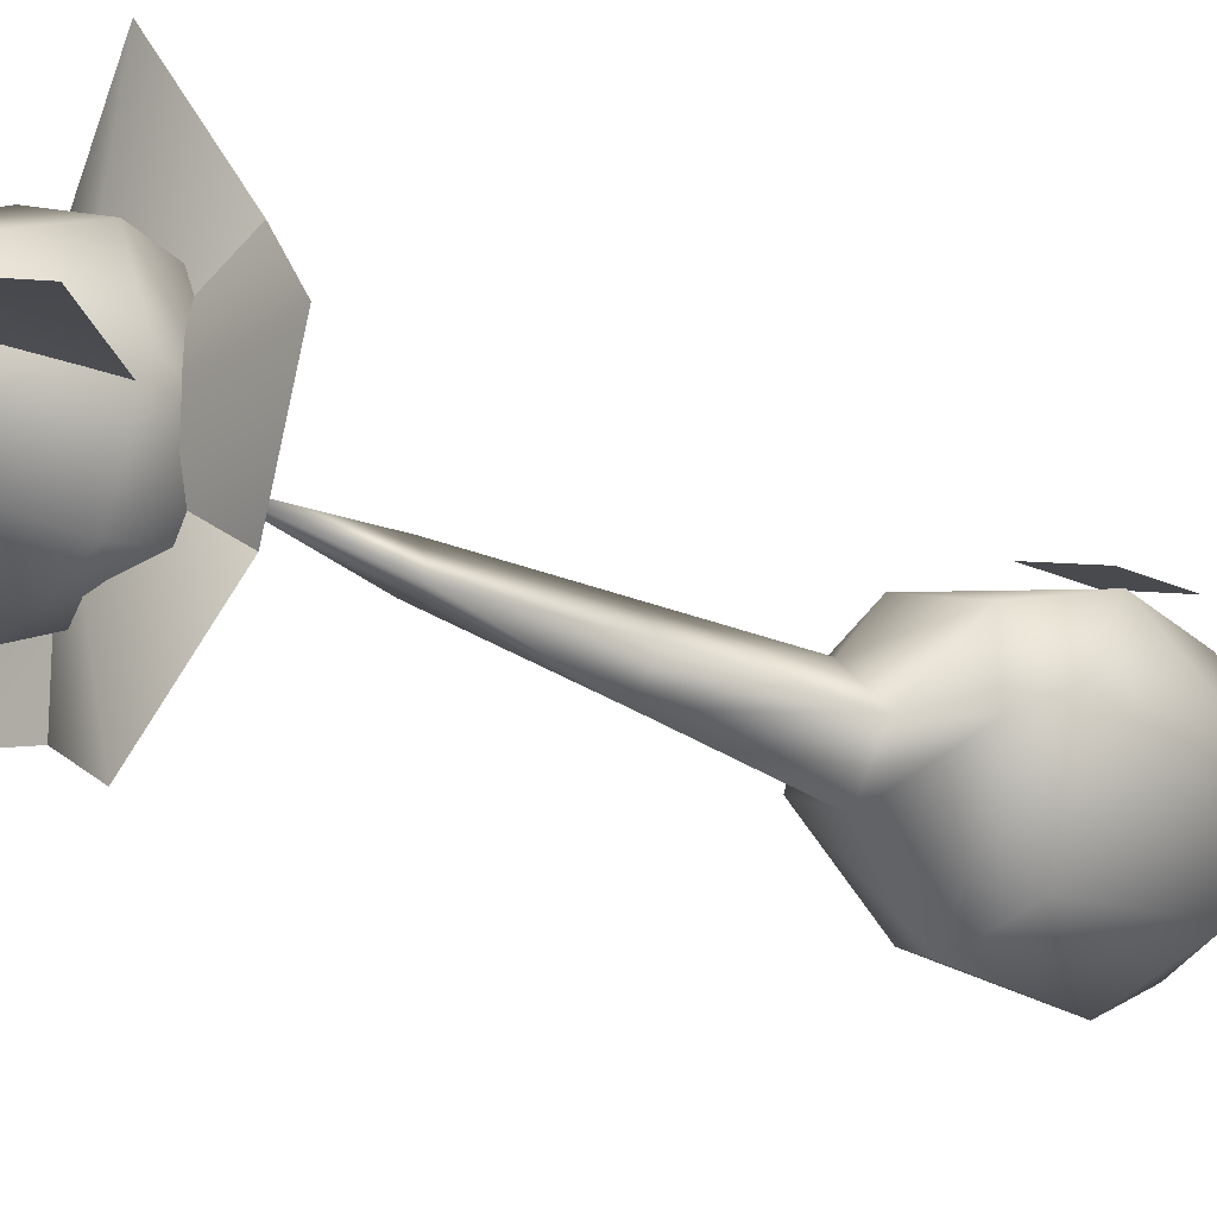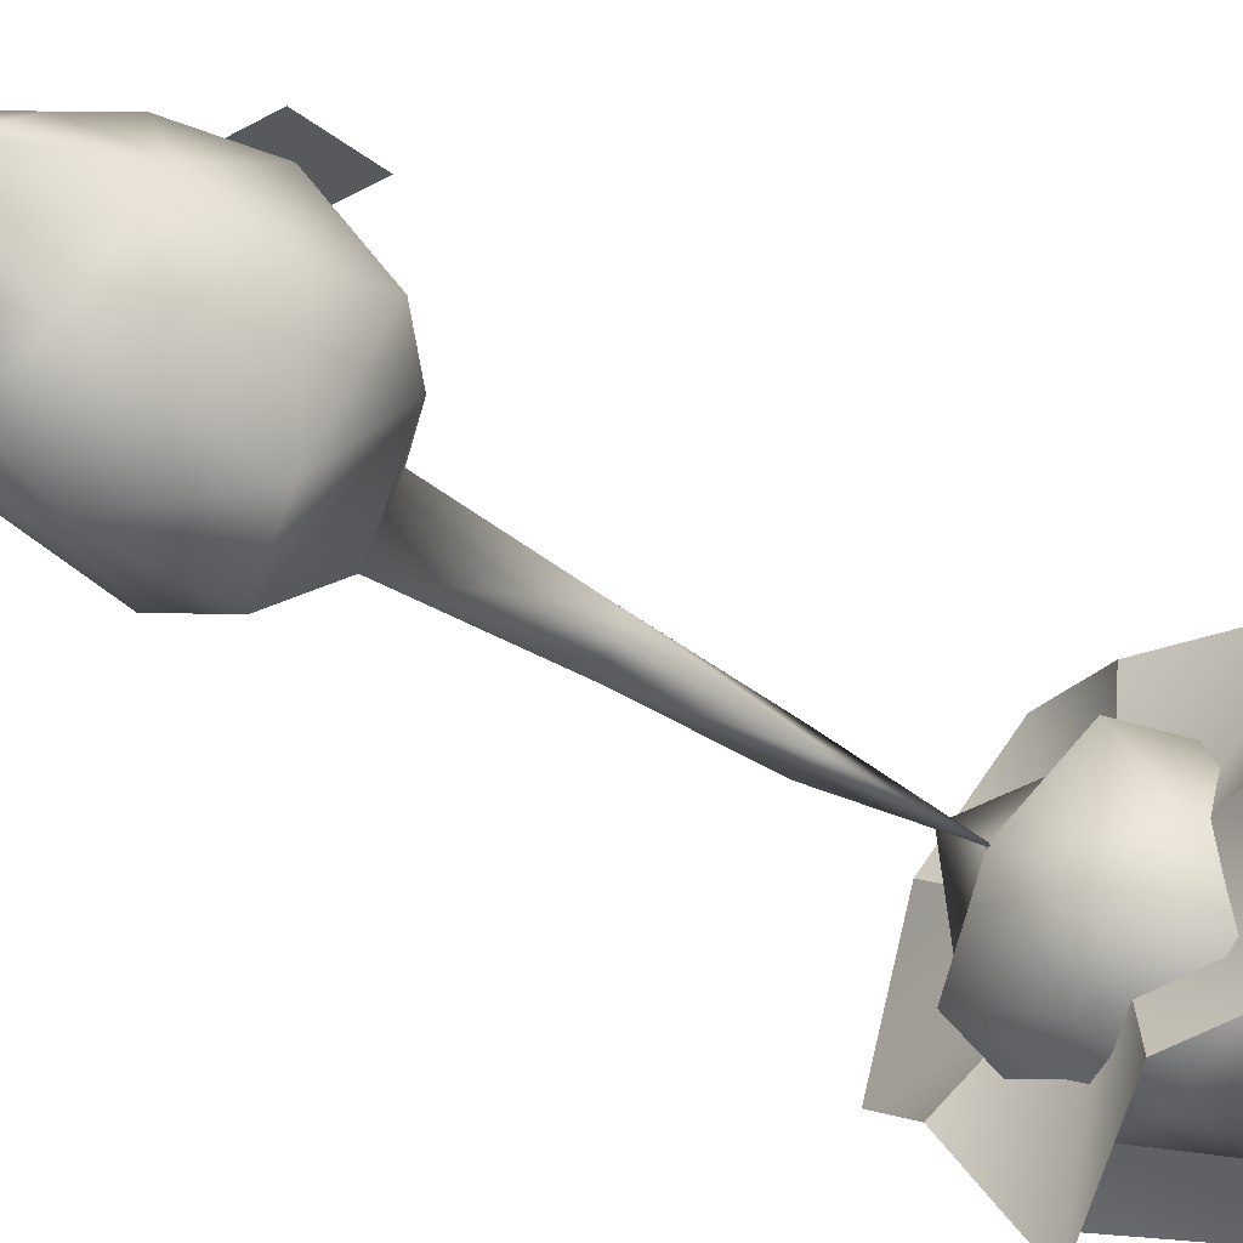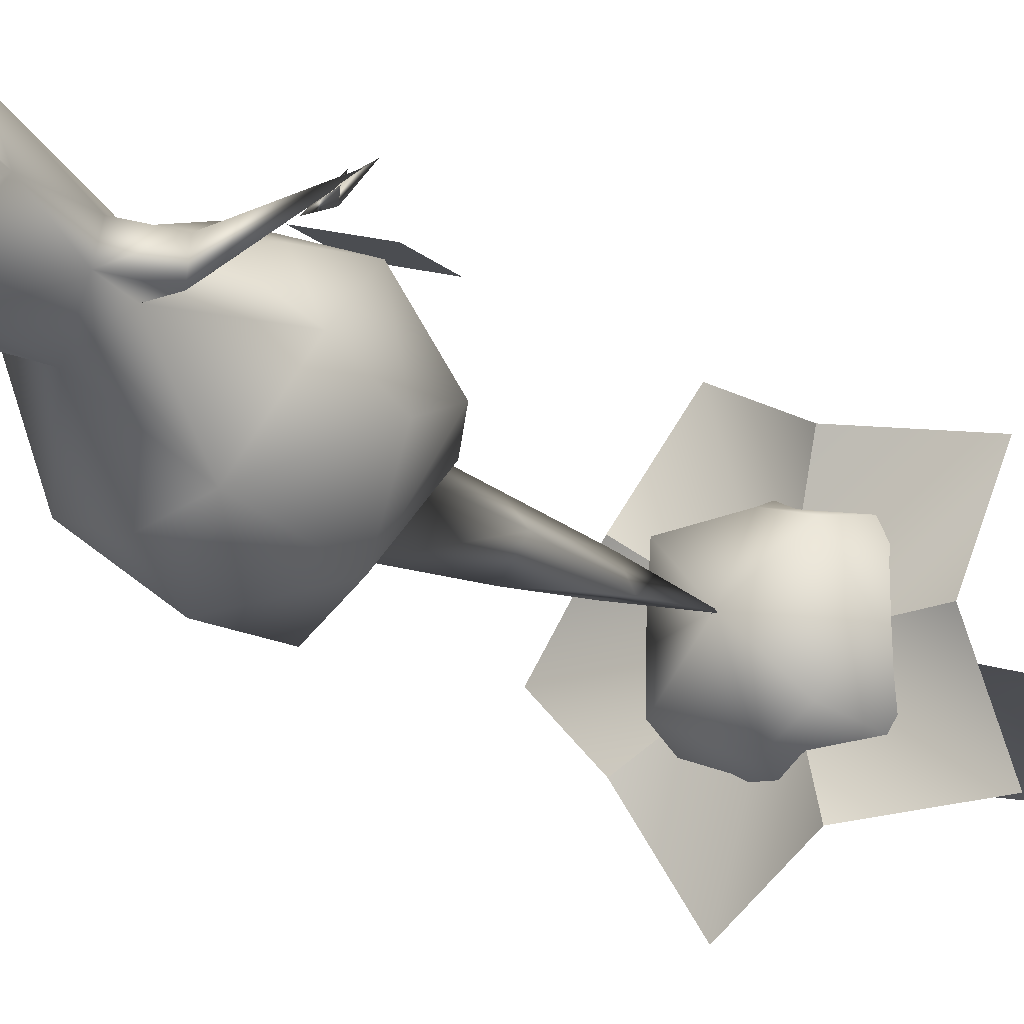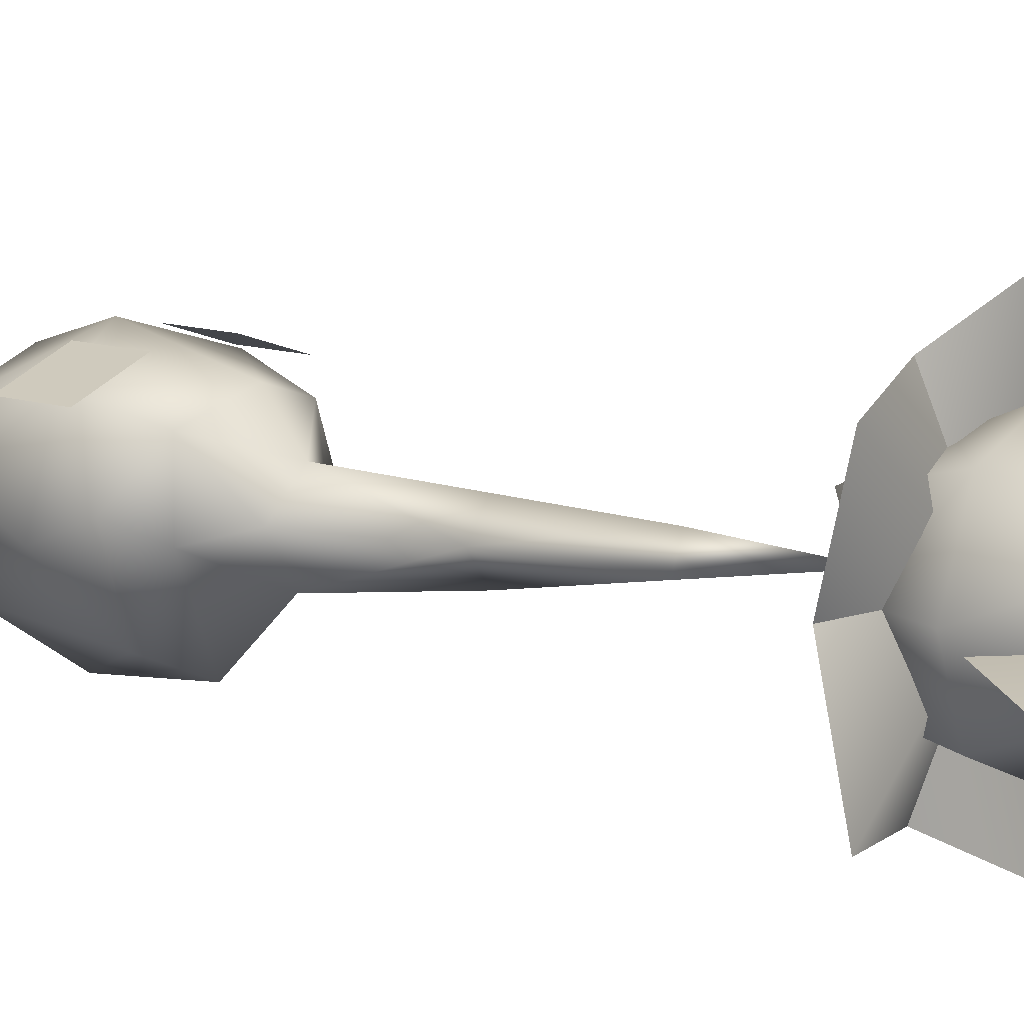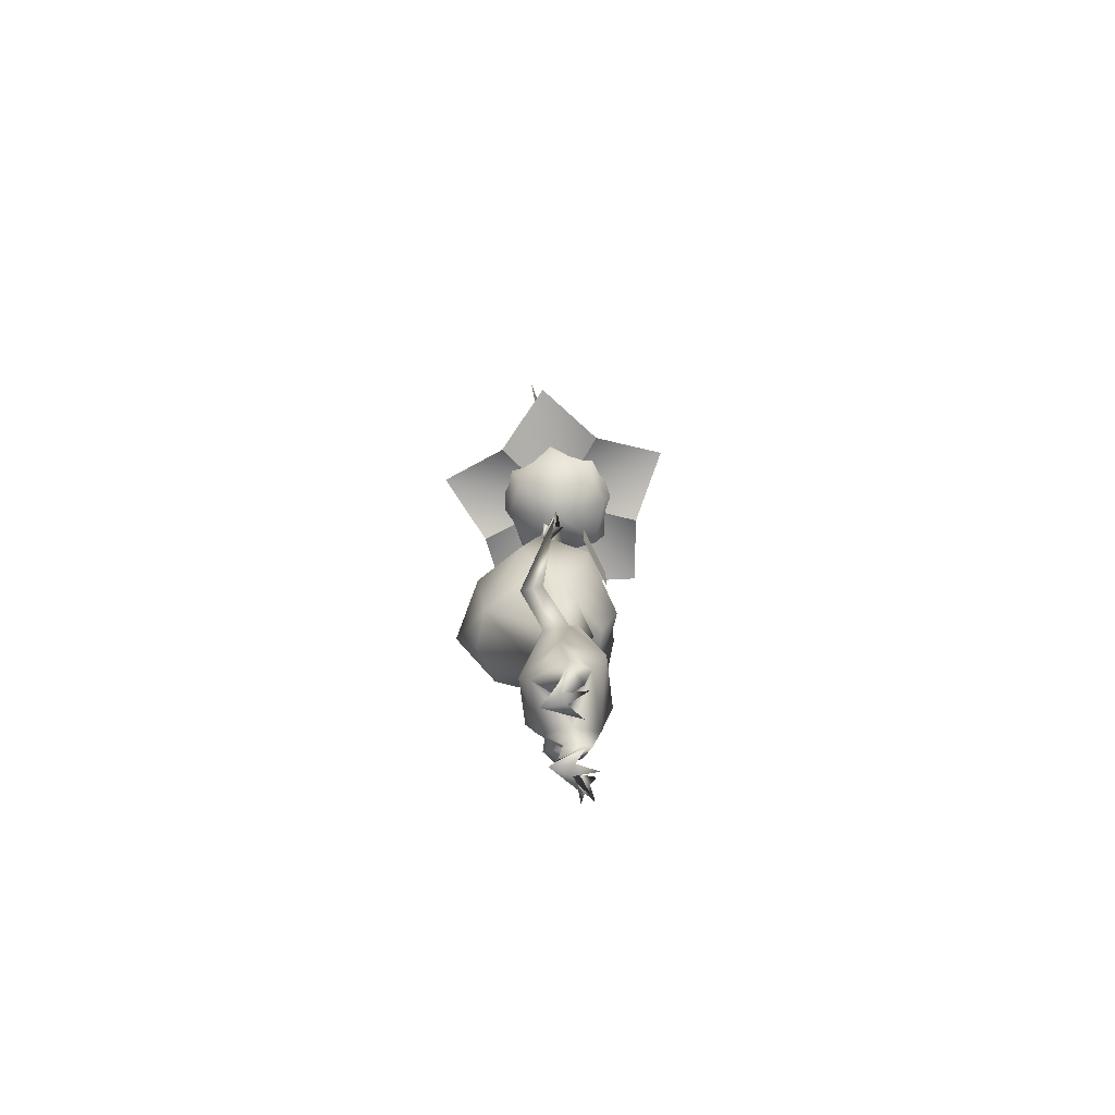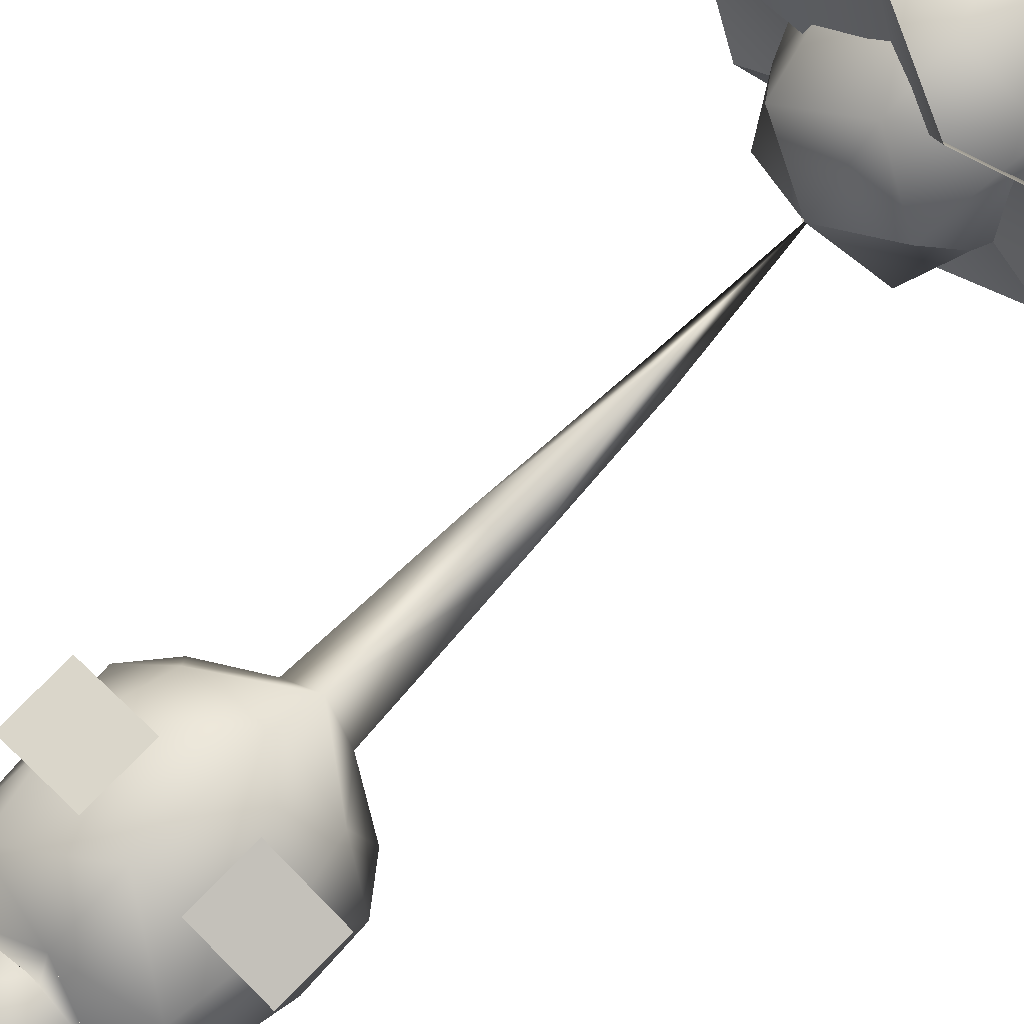
<metadata>
{"format":"obj","ext":"obj","renderer":"f3d","projection":"perspective","resolution":1024,"background":"white","views":[{"elev":-20.8,"azim":-131.4,"up":"+Z"},{"elev":-42.7,"azim":48.1,"up":"+Z"},{"elev":-16.8,"azim":30.8,"up":"+Z"},{"elev":11.6,"azim":127.1,"up":"+Z"},{"elev":-73.0,"azim":-82.6,"up":"+Y"},{"elev":78.9,"azim":44.6,"up":"+Z"}]}
</metadata>
<code>
v 0.5889 10.19 -0.5693
v 0.008301 10.55 -0.7695
v 0.8237 11.17 -0.6963
v 0.008301 9.98 0.05371
v 0.8315 10.55 0.05371
v 0.6309 10.19 0.6343
v 0.7583 11.17 0.8696
v 0.008301 10.55 0.8774
v -0.2681 12.58 -0.501
v -0.5459 12.58 0.332
v 0.01025 12.85 0.05518
v -1.086 11.17 0.05371
v -0.7422 11.17 -0.7617
v -0.8149 10.55 0.05371
v -0.8076 11.17 0.8042
v 0.008301 11.17 1.148
v 0.2871 12.58 0.6099
v 0.5649 12.58 -0.2236
v 1.103 11.17 0.05371
v 0.008301 11.17 -1.041
v -0.5728 10.19 0.6768
v -0.6152 10.2 -0.5273
g polygon0
f 1 2 3
f 1 4 2
f 5 4 1
f 5 6 4
f 7 6 5
f 7 8 6
f 9 10 11
f 9 12 10
f 13 12 9
f 13 14 12
f 15 12 14
f 15 10 12
f 16 10 15
f 16 17 10
f 17 18 11
f 17 19 18
f 7 19 17
f 7 5 19
f 3 19 5
f 3 18 19
f 20 18 3
f 20 9 18
f 8 4 6
f 8 21 4
f 15 21 8
f 15 14 21
f 14 4 21
f 14 22 4
f 13 22 14
f 13 2 22
f 20 13 9
f 20 2 13
f 3 2 20
f 8 16 15
f 8 7 16
f 11 10 17
f 18 9 11
f 16 7 17
f 5 1 3
f 4 22 2
v -0.4258 11.27 0.125
v -0.08691 10.92 -0.5127
v -0.5576 10.92 0.1421
v -0.06201 11.27 -0.3809
v 0.009277 11.42 0.0542
v 0.4438 11.27 -0.01709
v 0.08008 11.27 0.4888
v 0.5703 10.92 -0.04053
v 0.09961 10.92 0.6143
v 0.008301 10.05 0.05322
v -0.5576 10.92 0.1421
v -0.08691 10.92 -0.5127
v 0.09961 10.92 0.6143
v 0.5703 10.92 -0.04053
v -0.6074 10.99 -1.842
v 0.008789 10.87 0.05322
v 0.4385 10.58 -1.27
v -1.117 10.58 -0.7646
v 0.008789 10.87 0.05322
v 1.622 10.99 -1.118
v 0.4385 10.58 -1.27
v 1.399 10.57 0.05322
v 0.008789 10.87 0.05322
v -0.6074 10.99 1.95
v 0.4385 10.57 1.376
v -1.117 10.57 0.8706
v 1.622 10.99 1.225
v 0.008789 10.87 0.05322
v 0.4385 10.57 1.376
v 1.399 10.57 0.05322
v -1.985 10.99 0.05371
v 0.008789 10.87 0.05322
v -1.117 10.58 -0.7646
v -1.117 10.57 0.8706
g polygon1
f 23 24 25
f 23 26 24
f 27 26 23
f 27 28 26
f 29 28 27
f 29 30 28
f 31 30 29
f 32 33 34
f 32 35 33
f 36 35 32
f 37 38 39
f 37 40 38
f 41 42 43
f 41 44 42
f 45 46 47
f 45 48 46
f 49 50 51
f 49 52 50
f 53 54 55
f 53 56 54
f 23 29 27
f 23 25 29
f 30 26 28
f 30 24 26
f 32 34 36
f 25 31 29
v -0.02734 12.46 0.2012
v 1.793 12.28 -0.2085
v -0.04688 14.95 -0.1533
v -0.007813 9.972 0.04199
v -1.862 12.25 -0.1787
g polygon2
f 57 58 59
f 57 60 58
f 61 60 57
f 57 59 61
v 1.7e-05 3.559 -0.1448
v 0.5495 3.53 0.3801
v -4.4e-05 3.742 0.6814
v 1.7e-05 3.585 0.5574
v -0.5543 3.53 0.38
g polygon3
f 62 63 64
f 62 65 63
f 66 65 62
f 62 64 66
v -0.4342 1.052 0.5543
v -0.4117 0.5748 0.4469
v -0.2438 0.8839 0.2208
v -0.6676 0.8287 0.2853
v -0.6719 1.581 0.1626
v -0.3735 1.103 -0.2485
v -0.3242 1.366 -0.4077
v 0.3731 1.103 -0.2485
v 0.3242 1.367 -0.4077
v 0.6719 1.582 0.1621
v 0.5484 2.438 -0.06641
v 0.4937 2.616 0.2915
v 1.169 2.418 0.01012
v 1.191 2.584 -0.1495
v 2.052 2.677 0.2816
v 1.153 2.396 -0.299
v -0.3687 1.702 0.7427
v 0.3013 3.214 0.3657
v -0.3027 3.22 0.3701
v 0.377 1.698 0.7344
v 0.4342 1.052 0.5543
v 0.6676 0.8287 0.2853
v 0.3253 0.5573 0.08265
v 0.2438 0.8839 0.2208
v 0.4118 0.5748 0.4469
v -0.3253 0.5573 0.08265
v -0.3966 0.05628 -0.02233
v -0.5519 0.04847 0.1705
v -0.3912 0.04798 -0.1097
v -0.3898 0.04847 0.2228
v -0.8121 0.04944 0.2745
v -0.379 0.2101 0.01868
v -0.172 0.04847 0.4098
v -0.5357 0.04944 0.5197
v 1.645 2.662 0.08336
v 1.927 2.606 0.181
v 1.863 2.72 0.264
v 2.019 2.466 0.1171
v 1.829 2.742 0.1283
v 2.108 2.676 0.3085
v 1.815 2.848 0.3656
v -1.864 2.722 0.2704
v -1.928 2.607 0.1883
v -1.648 2.663 0.08922
v -2.109 2.676 0.3163
v -1.832 2.743 0.1341
v -2.021 2.466 0.1258
v -1.816 2.85 0.3705
v -0.5503 2.437 -0.06592
v 0 2.952 -0.3511
v -0.4546 2.995 -0.06592
v -1.156 2.395 -0.2941
v -1.193 2.584 -0.1456
v -2.053 2.679 0.2894
v -1.171 2.418 0.015
v 0.5519 0.04847 0.1705
v 0.8121 0.04944 0.2745
v 0.379 0.2101 0.01868
v 0.3912 0.04798 -0.1097
v 0.3898 0.04847 0.2228
v 0.172 0.04847 0.4098
v -0.4961 2.615 0.2915
v 0.4512 2.997 -0.06445
v 0.3966 0.05628 -0.02233
v 0.5358 0.04944 0.5197
v 0.5496 3.53 0.38
v 0.9915 3.927 -0.03066
v 0.5276 3.641 -0.8988
v 1.092 4.62 -0.3378
v 0.575 5 -1.04
v 1.093 5.202 -0.08242
v 0.8079 5.566 -0.2728
v 0.6765 5.457 0.4112
v 0.3093 5.86 -0.1898
v -0.000715 5.943 0.1754
v 0.2271 7.329 -0.1392
v -0.000488 7.337 0.1494
v 0 8.731 0.1235
v -0.2246 7.33 -0.1392
v -0.1167 8.745 -0.1694
v 0 7.339 -0.4414
v 0.1304 8.745 -0.1699
v -0.000227 3.585 0.5572
v -0.5544 3.53 0.38
v -0.9958 3.927 -0.03066
v -0.5305 3.641 -0.8988
v -1.087 4.627 -0.3412
v -0.5593 5.008 -1.043
v -1.063 5.207 -0.06728
v -0.8113 5.567 -0.2728
v -0.6765 5.458 0.4132
v -0.3132 5.86 -0.1898
v -0.000227 4.148 -1.402
v 0.000261 5.222 -1.307
v -0.000227 5.854 -0.6581
v -0.7566 3.914 0.4938
v -0.8713 4.697 0.6197
v 0.00075 4.41 0.9142
v -0.000227 5.582 0.6256
v 0.867 4.697 0.6202
v -0.000227 3.742 0.6813
v 0.7522 3.914 0.4938
v 0.000261 3.606 -1.082
v 0.008789 10.09 0.05371
g polygon4
f 67 68 69
f 67 70 68
f 71 70 67
f 71 72 70
f 73 72 71
f 73 74 72
f 75 74 73
f 75 76 74
f 77 76 75
f 77 78 76
f 79 78 77
f 79 80 78
f 81 80 79
f 81 82 80
f 79 82 81
f 79 77 82
f 83 84 85
f 83 86 84
f 87 86 83
f 87 76 86
f 88 76 87
f 88 74 76
f 89 74 88
f 89 90 74
f 91 90 89
f 91 87 90
f 88 87 91
f 67 87 83
f 67 90 87
f 69 90 67
f 69 72 90
f 92 72 69
f 92 70 72
f 93 70 92
f 93 68 70
f 92 68 93
f 92 69 68
f 94 95 96
f 94 97 95
f 98 97 94
f 98 95 97
f 99 95 98
f 99 96 95
f 98 96 99
f 98 100 96
f 94 100 98
f 94 96 100
f 101 102 103
f 101 104 102
f 105 104 101
f 105 102 104
f 106 102 105
f 106 103 102
f 105 103 106
f 105 107 103
f 101 107 105
f 101 103 107
f 108 109 110
f 108 111 109
f 112 111 108
f 112 109 111
f 113 109 112
f 113 110 109
f 112 110 113
f 112 114 110
f 108 114 112
f 108 110 114
f 115 116 73
f 115 117 116
f 118 117 115
f 118 119 117
f 120 119 118
f 120 121 119
f 118 121 120
f 118 115 121
f 122 123 124
f 122 125 123
f 126 125 122
f 126 127 125
f 124 127 126
f 124 125 127
f 123 125 124
f 83 71 67
f 83 128 71
f 85 128 83
f 85 117 128
f 77 129 82
f 77 116 129
f 75 116 77
f 75 73 116
f 130 89 88
f 130 91 89
f 88 91 130
f 78 86 76
f 78 84 86
f 129 84 78
f 128 121 115
f 128 119 121
f 117 119 128
f 131 126 122
f 131 124 126
f 122 124 131
f 80 129 78
f 80 82 129
f 71 115 73
f 71 128 115
f 74 90 72
f 129 132 84
f 129 133 132
f 134 133 129
f 134 135 133
f 136 135 134
f 136 137 135
f 138 137 136
f 138 139 137
f 140 139 138
f 140 141 139
f 142 141 140
f 142 143 141
f 144 143 142
f 144 145 143
f 146 145 144
f 146 147 145
f 148 147 146
f 148 142 147
f 144 142 148
f 149 84 132
f 149 85 84
f 150 85 149
f 150 117 85
f 151 117 150
f 151 152 117
f 153 152 151
f 153 154 152
f 155 154 153
f 155 156 154
f 157 156 155
f 157 158 156
f 141 158 157
f 141 145 158
f 143 145 141
f 154 159 152
f 154 160 159
f 156 160 154
f 156 161 160
f 158 161 156
f 158 147 161
f 145 147 158
f 162 151 150
f 162 163 151
f 164 163 162
f 164 165 163
f 166 165 164
f 166 139 165
f 137 139 166
f 167 162 150
f 167 164 162
f 168 164 167
f 168 166 164
f 133 166 168
f 133 135 166
f 152 116 117
f 152 169 116
f 159 169 152
f 159 134 169
f 136 134 159
f 160 136 159
f 160 138 136
f 161 138 160
f 161 140 138
f 142 140 161
f 170 146 144
f 170 148 146
f 144 148 170
f 116 134 129
f 116 169 134
f 141 165 139
f 141 157 165
f 168 132 133
f 168 167 132
f 157 163 165
f 157 155 163
f 153 163 155
f 153 151 163
f 147 142 161
f 166 135 137
v 0.4132 4.415 0.8184
v 1.143 5.054 0.5768
v 0.4135 5.053 0.8153
v 1.142 4.415 0.5799
v -0.4134 5.053 0.8153
v -1.142 4.415 0.5799
v -0.4131 4.415 0.8184
v -1.143 5.054 0.5768
g polygon5
f 171 172 173
f 171 174 172
f 175 176 177
f 175 178 176

</code>
